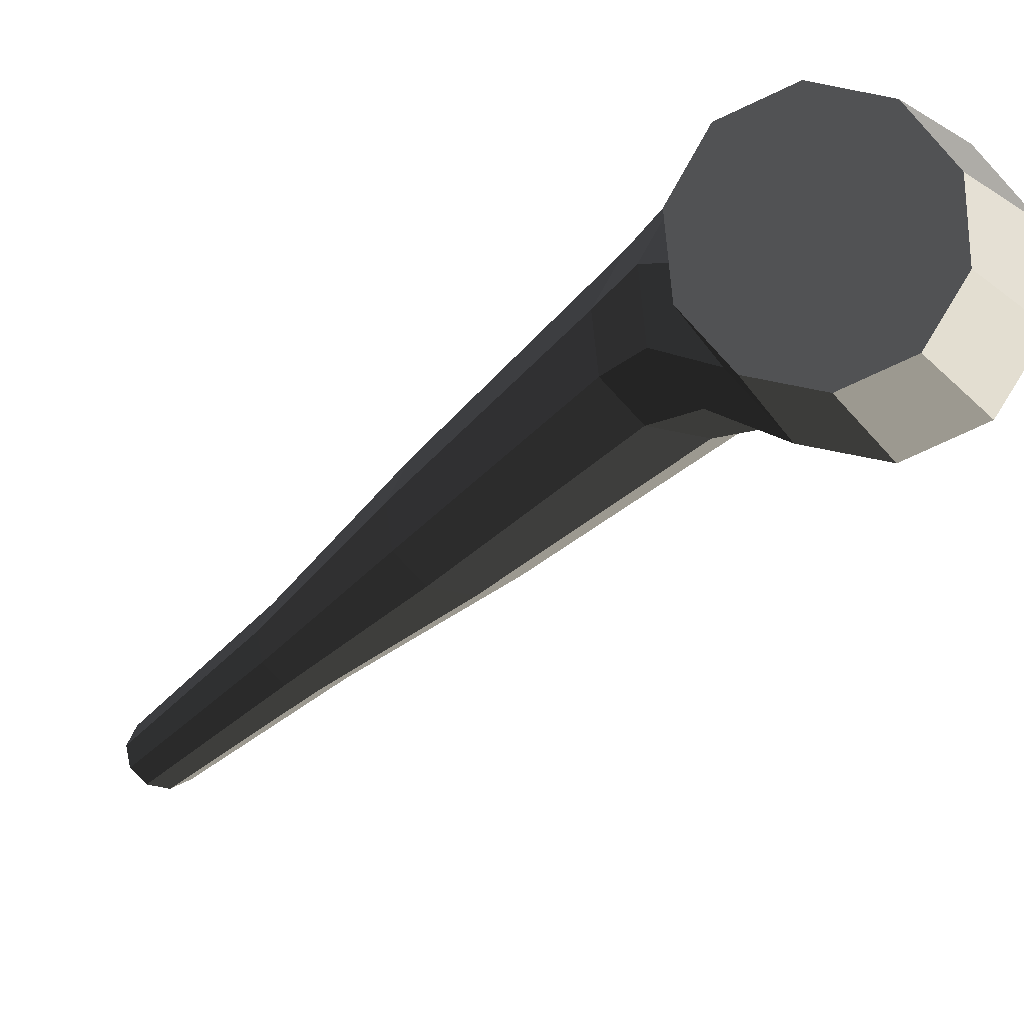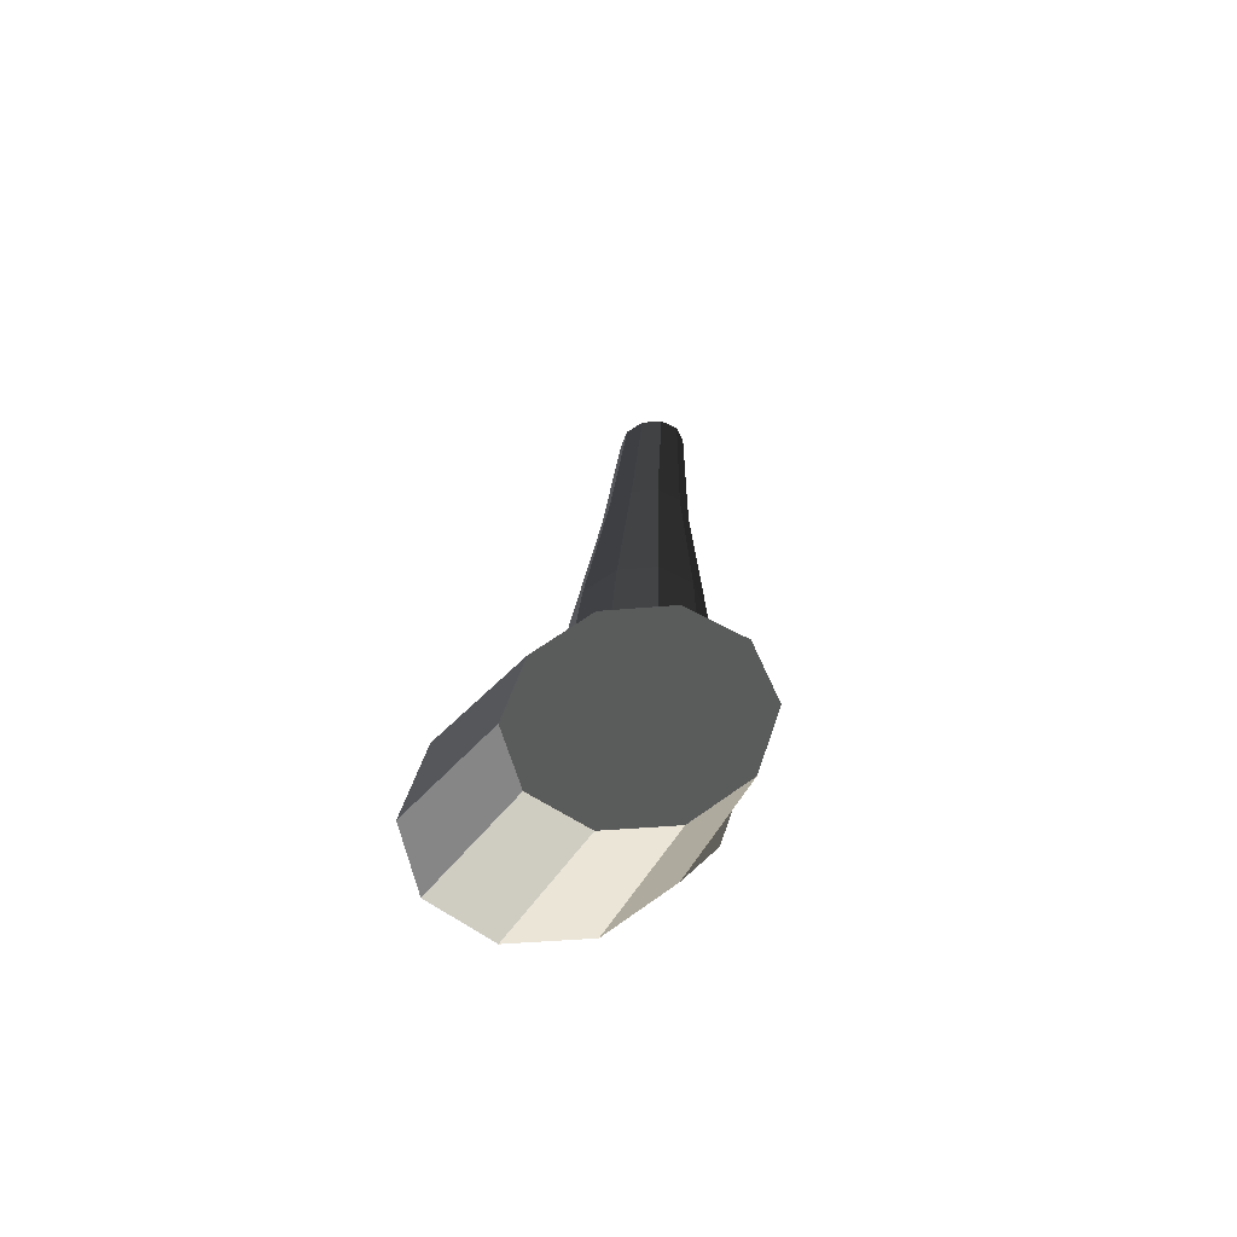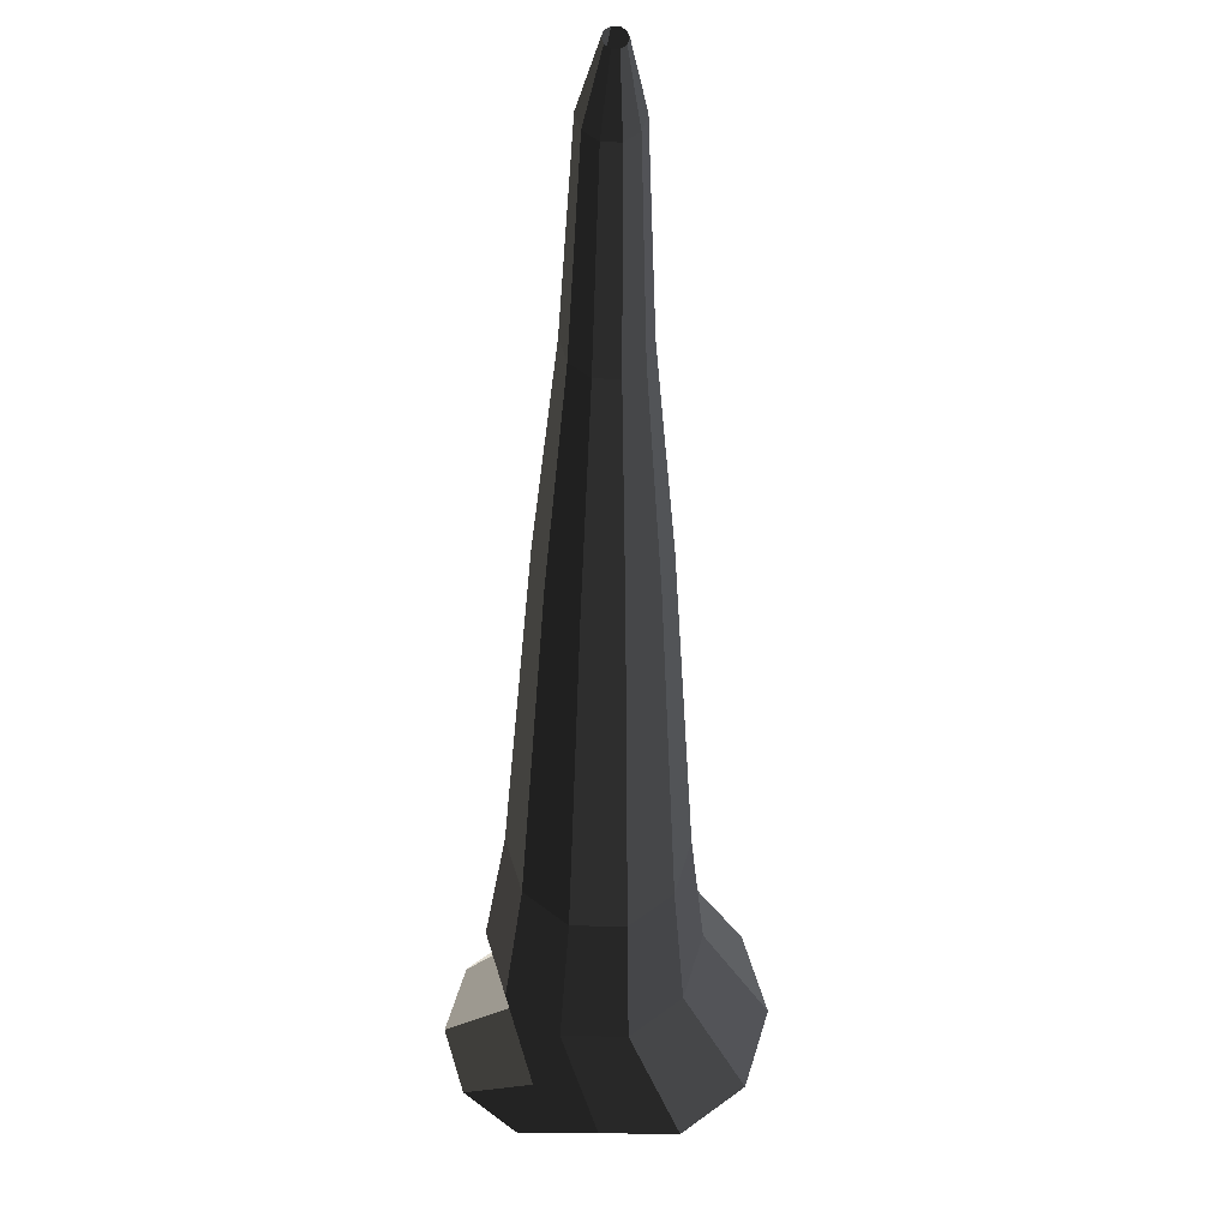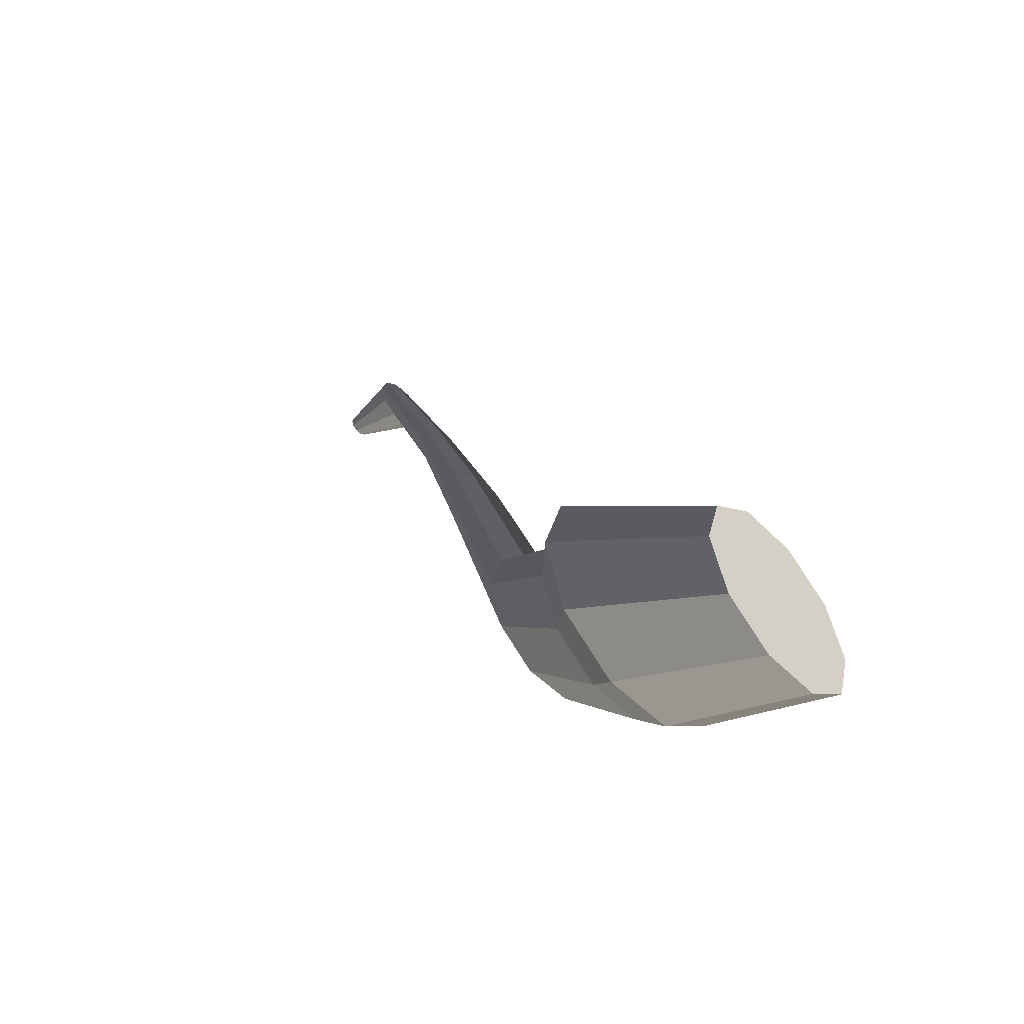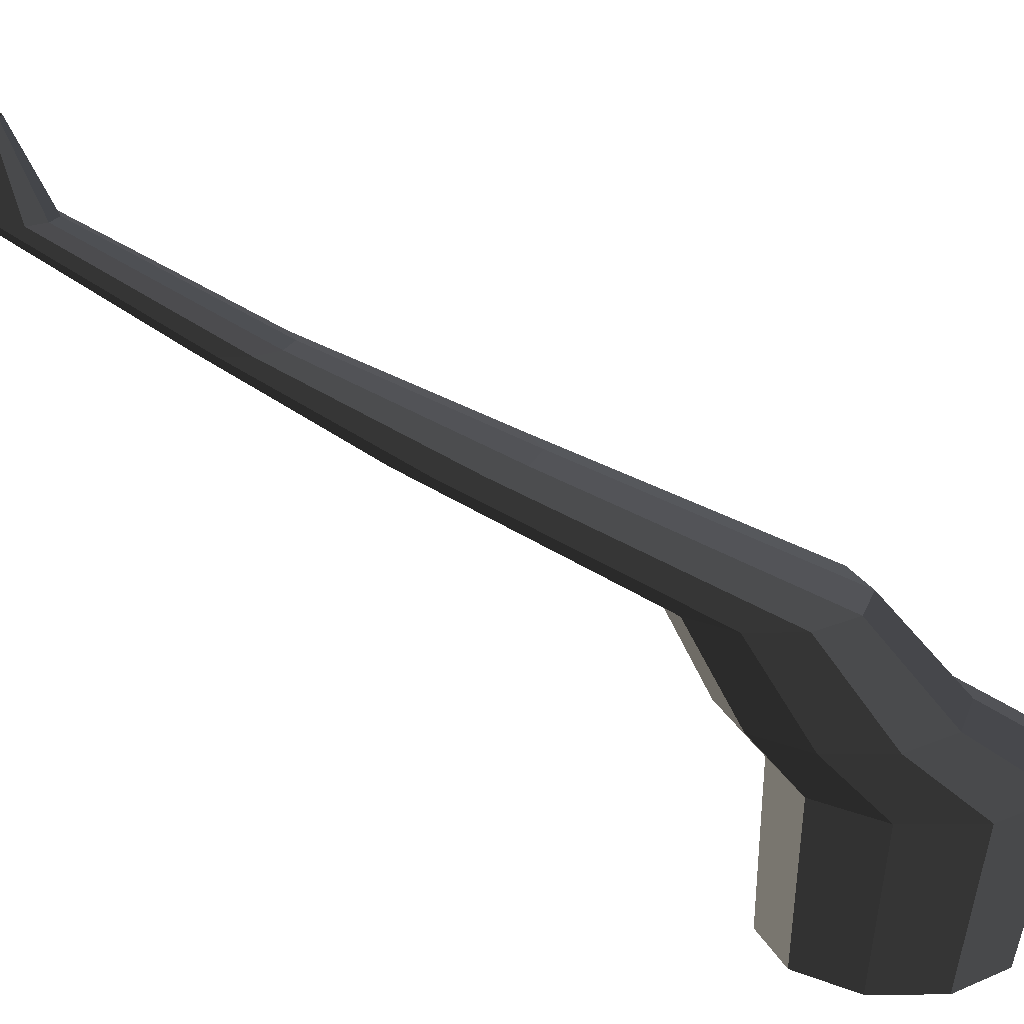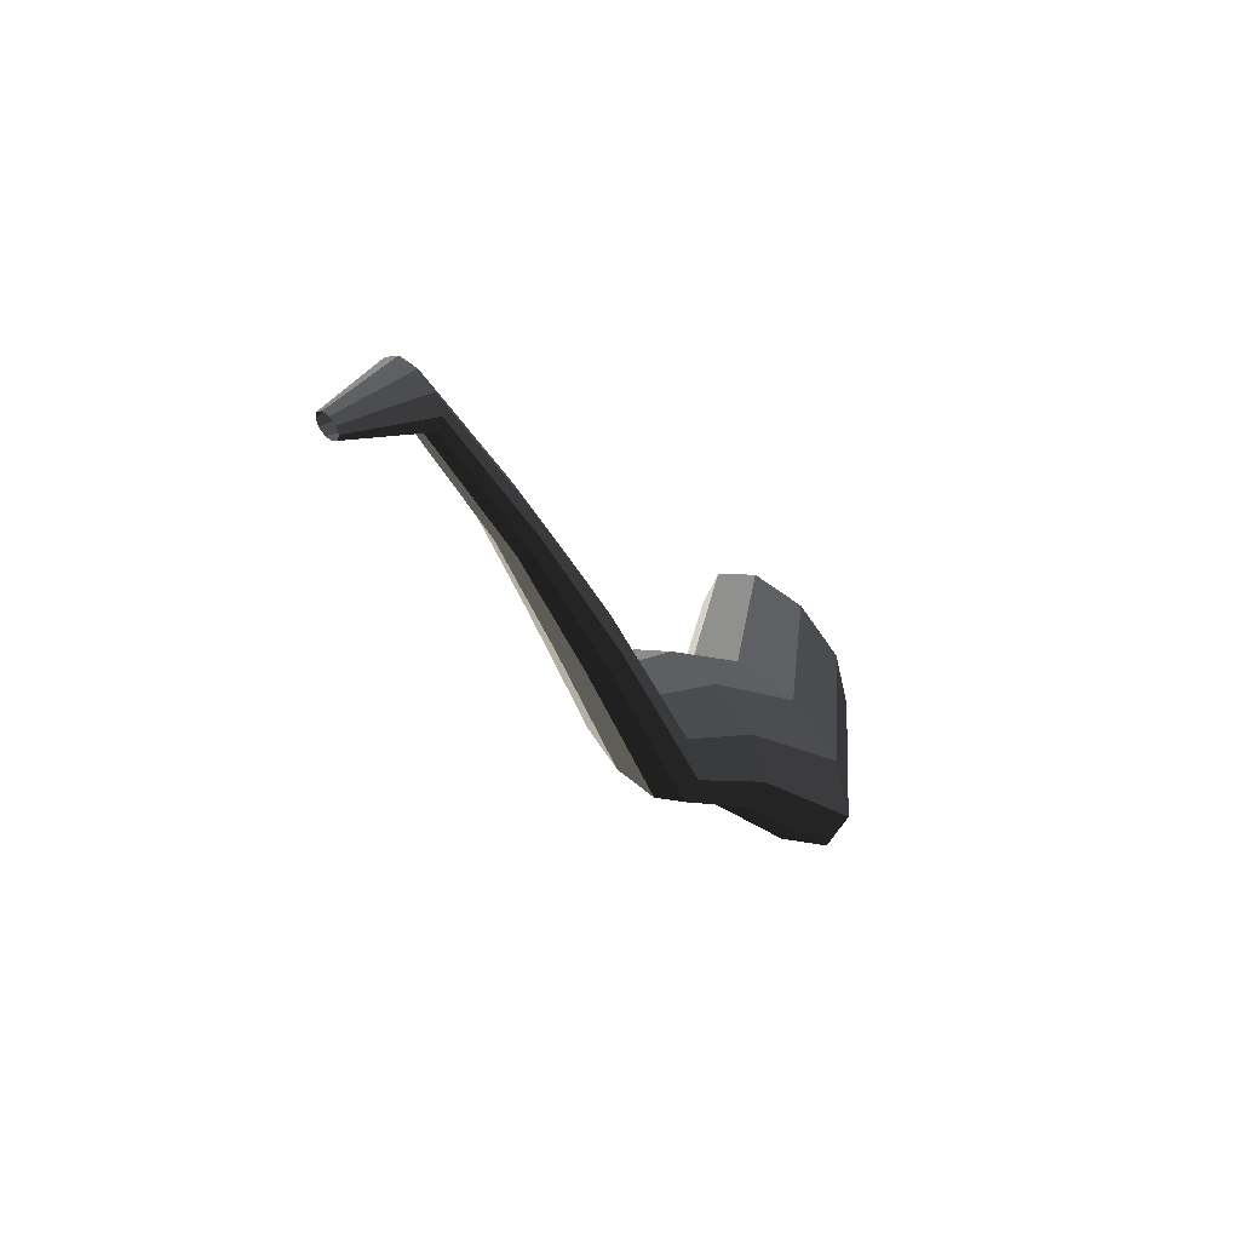
<metadata>
{"format":"obj","ext":"obj","renderer":"f3d","projection":"perspective","resolution":1024,"background":"white","views":[{"elev":-76.7,"azim":132.9,"up":"+Y"},{"elev":-38.2,"azim":6.6,"up":"+Z"},{"elev":-23.8,"azim":177.3,"up":"+Z"},{"elev":-50.5,"azim":-47.8,"up":"+Z"},{"elev":21.0,"azim":107.3,"up":"+Y"},{"elev":47.9,"azim":-135.9,"up":"+Z"}]}
</metadata>
<code>
v 0.1018 -0.3647 -0.5272
v 0.06129 -0.3647 -0.4025
v 0.1673 -0.3647 -0.4796
v 0.0208 -0.3647 -0.5272
v -0.04473 -0.3647 -0.4796
v -0.06975 -0.3647 -0.4025
v -0.04473 -0.3647 -0.3255
v 0.0208 -0.3647 -0.2779
v 0.1018 -0.3647 -0.2779
v 0.1673 -0.3647 -0.3255
v 0.1923 -0.3647 -0.4025
v 0.1673 -0.3647 -0.4796
v 0.08419 -0.2252 -0.4992
v 0.007773 -0.2252 -0.5548
v 0.1018 -0.3647 -0.5272
v 0.1018 -0.3647 -0.5272
v 0.007773 -0.2252 -0.5548
v -0.08669 -0.2252 -0.5548
v 0.0208 -0.3647 -0.5272
v 0.0208 -0.3647 -0.5272
v -0.08669 -0.2252 -0.5548
v -0.1631 -0.2252 -0.4992
v -0.04473 -0.3647 -0.4796
v -0.04473 -0.3647 -0.4796
v -0.1631 -0.2252 -0.4992
v -0.1923 -0.2252 -0.4094
v -0.06975 -0.3647 -0.4025
v -0.06975 -0.3647 -0.4025
v -0.1923 -0.2252 -0.4094
v -0.1631 -0.2252 -0.3196
v -0.04473 -0.3647 -0.3255
v -0.04473 -0.3647 -0.3255
v -0.1631 -0.2252 -0.3196
v -0.08669 -0.2252 -0.264
v 0.0208 -0.3647 -0.2779
v 0.0208 -0.3647 -0.2779
v -0.08669 -0.2252 -0.264
v 0.007776 -0.2252 -0.264
v 0.1018 -0.3647 -0.2779
v 0.1018 -0.3647 -0.2779
v 0.007776 -0.2252 -0.264
v 0.08419 -0.2252 -0.3196
v 0.1673 -0.3647 -0.3255
v 0.1673 -0.3647 -0.3255
v 0.08419 -0.2252 -0.3196
v 0.1134 -0.2252 -0.4094
v 0.1923 -0.3647 -0.4025
v 0.1923 -0.3647 -0.4025
v 0.1134 -0.2252 -0.4094
v 0.08419 -0.2252 -0.4992
v 0.1673 -0.3647 -0.4796
v 0.08419 -0.2252 -0.4992
v 0.1181 -0.149 -0.4141
v 0.05504 -0.149 -0.4599
v 0.007773 -0.2252 -0.5548
v 0.007773 -0.2252 -0.5548
v 0.05504 -0.149 -0.4599
v -0.02292 -0.149 -0.4599
v -0.08669 -0.2252 -0.5548
v -0.08669 -0.2252 -0.5548
v -0.02292 -0.149 -0.4599
v -0.086 -0.149 -0.4141
v -0.1631 -0.2252 -0.4992
v -0.1631 -0.2252 -0.4992
v -0.086 -0.149 -0.4141
v -0.1101 -0.149 -0.3399
v -0.1923 -0.2252 -0.4094
v -0.1923 -0.2252 -0.4094
v -0.1101 -0.149 -0.3399
v -0.08599 -0.149 -0.2658
v -0.1631 -0.2252 -0.3196
v -0.1631 -0.2252 -0.3196
v -0.08599 -0.149 -0.2658
v -0.02292 -0.149 -0.2199
v -0.08669 -0.2252 -0.264
v -0.08669 -0.2252 -0.264
v -0.02292 -0.149 -0.2199
v 0.05504 -0.149 -0.2199
v 0.007776 -0.2252 -0.264
v 0.007776 -0.2252 -0.264
v 0.05504 -0.149 -0.2199
v 0.1181 -0.149 -0.2658
v 0.08419 -0.2252 -0.3196
v 0.08419 -0.2252 -0.3196
v 0.1181 -0.149 -0.2658
v 0.1422 -0.149 -0.3399
v 0.1134 -0.2252 -0.4094
v 0.1134 -0.2252 -0.4094
v 0.1422 -0.149 -0.3399
v 0.1181 -0.149 -0.4141
v 0.08419 -0.2252 -0.4992
v 0.1181 -0.149 -0.4141
v 0.1017 -0.04541 -0.3218
v 0.04876 -0.04541 -0.3602
v 0.05504 -0.149 -0.4599
v 0.05504 -0.149 -0.4599
v 0.04876 -0.04541 -0.3602
v -0.01664 -0.04541 -0.3602
v -0.02292 -0.149 -0.4599
v -0.02292 -0.149 -0.4599
v -0.01664 -0.04541 -0.3602
v -0.06956 -0.04541 -0.3218
v -0.086 -0.149 -0.4141
v -0.086 -0.149 -0.4141
v -0.06956 -0.04541 -0.3218
v -0.08976 -0.04541 -0.2595
v -0.1101 -0.149 -0.3399
v -0.1101 -0.149 -0.3399
v -0.08976 -0.04541 -0.2595
v -0.06955 -0.04541 -0.1974
v -0.08599 -0.149 -0.2658
v -0.08599 -0.149 -0.2658
v -0.06955 -0.04541 -0.1974
v -0.01664 -0.04541 -0.1589
v -0.02292 -0.149 -0.2199
v -0.02292 -0.149 -0.2199
v -0.01664 -0.04541 -0.1589
v 0.04876 -0.04541 -0.1589
v 0.05504 -0.149 -0.2199
v 0.05504 -0.149 -0.2199
v 0.04876 -0.04541 -0.1589
v 0.1017 -0.04541 -0.1974
v 0.1181 -0.149 -0.2658
v 0.1181 -0.149 -0.2658
v 0.1017 -0.04541 -0.1974
v 0.1219 -0.04541 -0.2596
v 0.1422 -0.149 -0.3399
v 0.1422 -0.149 -0.3399
v 0.1219 -0.04541 -0.2596
v 0.1017 -0.04541 -0.3218
v 0.1181 -0.149 -0.4141
v 0.1017 -0.04541 -0.3218
v 0.08283 0.06567 0.0002657
v 0.04157 0.06567 -0.02972
v 0.04876 -0.04541 -0.3602
v 0.04876 -0.04541 -0.3602
v 0.04157 0.06567 -0.02972
v -0.009443 0.06567 -0.02972
v -0.01664 -0.04541 -0.3602
v -0.01664 -0.04541 -0.3602
v -0.009443 0.06567 -0.02972
v -0.05071 0.06568 0.0002616
v -0.06956 -0.04541 -0.3218
v -0.06956 -0.04541 -0.3218
v -0.05071 0.06568 0.0002616
v -0.06647 0.06568 0.04877
v -0.08976 -0.04541 -0.2595
v -0.08976 -0.04541 -0.2595
v -0.06647 0.06568 0.04877
v -0.05071 0.06568 0.09728
v -0.06955 -0.04541 -0.1974
v -0.06955 -0.04541 -0.1974
v -0.05071 0.06568 0.09728
v -0.009446 0.06568 0.1273
v -0.01664 -0.04541 -0.1589
v -0.01664 -0.04541 -0.1589
v -0.009446 0.06568 0.1273
v 0.04156 0.06568 0.1273
v 0.04876 -0.04541 -0.1589
v 0.04876 -0.04541 -0.1589
v 0.04156 0.06568 0.1273
v 0.08283 0.06567 0.09728
v 0.1017 -0.04541 -0.1974
v 0.1017 -0.04541 -0.1974
v 0.08283 0.06567 0.09728
v 0.09859 0.06567 0.04878
v 0.1219 -0.04541 -0.2596
v 0.1219 -0.04541 -0.2596
v 0.09859 0.06567 0.04878
v 0.08283 0.06567 0.0002657
v 0.1017 -0.04541 -0.3218
v 0.08283 0.06567 0.0002657
v 0.06137 0.156 0.2445
v 0.03337 0.156 0.2242
v 0.04157 0.06567 -0.02972
v 0.04157 0.06567 -0.02972
v 0.03337 0.156 0.2242
v -0.001247 0.156 0.2242
v -0.009443 0.06567 -0.02972
v -0.009443 0.06567 -0.02972
v -0.001247 0.156 0.2242
v -0.02926 0.156 0.2445
v -0.05071 0.06568 0.0002616
v -0.05071 0.06568 0.0002616
v -0.02926 0.156 0.2445
v -0.03996 0.156 0.2775
v -0.06647 0.06568 0.04877
v -0.06647 0.06568 0.04877
v -0.03996 0.156 0.2775
v -0.02926 0.156 0.3104
v -0.05071 0.06568 0.09728
v -0.05071 0.06568 0.09728
v -0.02926 0.156 0.3104
v -0.001252 0.156 0.3307
v -0.009446 0.06568 0.1273
v -0.009446 0.06568 0.1273
v -0.001252 0.156 0.3307
v 0.03337 0.156 0.3307
v 0.04156 0.06568 0.1273
v 0.04156 0.06568 0.1273
v 0.03337 0.156 0.3307
v 0.06137 0.156 0.3104
v 0.08283 0.06567 0.09728
v 0.08283 0.06567 0.09728
v 0.06137 0.156 0.3104
v 0.07208 0.156 0.2775
v 0.09859 0.06567 0.04878
v 0.09859 0.06567 0.04878
v 0.07208 0.156 0.2775
v 0.06137 0.156 0.2445
v 0.08283 0.06567 0.0002657
v 0.06137 0.156 0.2445
v 0.05066 0.264 0.4868
v 0.02927 0.264 0.4713
v 0.03337 0.156 0.2242
v 0.03337 0.156 0.2242
v 0.02927 0.264 0.4713
v 0.002849 0.264 0.4713
v -0.001247 0.156 0.2242
v -0.001247 0.156 0.2242
v 0.002849 0.264 0.4713
v -0.01853 0.264 0.4868
v -0.02926 0.156 0.2445
v -0.02926 0.156 0.2445
v -0.01853 0.264 0.4868
v -0.0267 0.264 0.5119
v -0.03996 0.156 0.2775
v -0.03996 0.156 0.2775
v -0.0267 0.264 0.5119
v -0.01853 0.264 0.5371
v -0.02926 0.156 0.3104
v -0.02926 0.156 0.3104
v -0.01853 0.264 0.5371
v 0.002848 0.264 0.5526
v -0.001252 0.156 0.3307
v -0.001252 0.156 0.3307
v 0.002848 0.264 0.5526
v 0.02927 0.264 0.5526
v 0.03337 0.156 0.3307
v 0.03337 0.156 0.3307
v 0.02927 0.264 0.5526
v 0.05065 0.264 0.5371
v 0.06137 0.156 0.3104
v 0.06137 0.156 0.3104
v 0.05065 0.264 0.5371
v 0.05882 0.264 0.5119
v 0.07208 0.156 0.2775
v 0.07208 0.156 0.2775
v 0.05882 0.264 0.5119
v 0.05066 0.264 0.4868
v 0.06137 0.156 0.2445
v 0.05066 0.264 0.4868
v 0.0292 0.3647 0.5298
v 0.02108 0.3647 0.5239
v 0.02927 0.264 0.4713
v 0.02927 0.264 0.4713
v 0.02108 0.3647 0.5239
v 0.01104 0.3647 0.5239
v 0.002849 0.264 0.4713
v 0.002849 0.264 0.4713
v 0.01104 0.3647 0.5239
v 0.002919 0.3647 0.5298
v -0.01853 0.264 0.4868
v -0.01853 0.264 0.4868
v 0.002919 0.3647 0.5298
v -0.00018 0.3647 0.5394
v -0.0267 0.264 0.5119
v -0.0267 0.264 0.5119
v -0.00018 0.3647 0.5394
v 0.002915 0.3647 0.5489
v -0.01853 0.264 0.5371
v -0.01853 0.264 0.5371
v 0.002915 0.3647 0.5489
v 0.01104 0.3647 0.5548
v 0.002848 0.264 0.5526
v 0.002848 0.264 0.5526
v 0.01104 0.3647 0.5548
v 0.02108 0.3647 0.5548
v 0.02927 0.264 0.5526
v 0.02927 0.264 0.5526
v 0.02108 0.3647 0.5548
v 0.0292 0.3647 0.5489
v 0.05065 0.264 0.5371
v 0.05065 0.264 0.5371
v 0.0292 0.3647 0.5489
v 0.0323 0.3647 0.5394
v 0.05882 0.264 0.5119
v 0.05882 0.264 0.5119
v 0.0323 0.3647 0.5394
v 0.0292 0.3647 0.5298
v 0.05066 0.264 0.4868
g pCylinder16_19_3572_59
f 1 3 2
f 4 1 2
f 5 4 2
f 6 5 2
f 7 6 2
f 8 7 2
f 9 8 2
f 10 9 2
f 11 10 2
f 3 11 2
f 12 14 13
f 12 15 14
f 16 18 17
f 16 19 18
f 20 22 21
f 20 23 22
f 24 26 25
f 24 27 26
f 28 30 29
f 28 31 30
f 32 34 33
f 32 35 34
f 36 38 37
f 36 39 38
f 40 42 41
f 40 43 42
f 44 46 45
f 44 47 46
f 48 50 49
f 48 51 50
f 52 54 53
f 52 55 54
f 56 58 57
f 56 59 58
f 60 62 61
f 60 63 62
f 64 66 65
f 64 67 66
f 68 70 69
f 68 71 70
f 72 74 73
f 72 75 74
f 76 78 77
f 76 79 78
f 80 82 81
f 80 83 82
f 84 86 85
f 84 87 86
f 88 90 89
f 88 91 90
f 92 94 93
f 92 95 94
f 96 98 97
f 96 99 98
f 100 102 101
f 100 103 102
f 104 106 105
f 104 107 106
f 108 110 109
f 108 111 110
f 112 114 113
f 112 115 114
f 116 118 117
f 116 119 118
f 120 122 121
f 120 123 122
f 124 126 125
f 124 127 126
f 128 130 129
f 128 131 130
f 132 134 133
f 132 135 134
f 136 138 137
f 136 139 138
f 140 142 141
f 140 143 142
f 144 146 145
f 144 147 146
f 148 150 149
f 148 151 150
f 152 154 153
f 152 155 154
f 156 158 157
f 156 159 158
f 160 162 161
f 160 163 162
f 164 166 165
f 164 167 166
f 168 170 169
f 168 171 170
f 172 174 173
f 172 175 174
f 176 178 177
f 176 179 178
f 180 182 181
f 180 183 182
f 184 186 185
f 184 187 186
f 188 190 189
f 188 191 190
f 192 194 193
f 192 195 194
f 196 198 197
f 196 199 198
f 200 202 201
f 200 203 202
f 204 206 205
f 204 207 206
f 208 210 209
f 208 211 210
f 212 214 213
f 212 215 214
f 216 218 217
f 216 219 218
f 220 222 221
f 220 223 222
f 224 226 225
f 224 227 226
f 228 230 229
f 228 231 230
f 232 234 233
f 232 235 234
f 236 238 237
f 236 239 238
f 240 242 241
f 240 243 242
f 244 246 245
f 244 247 246
f 248 250 249
f 248 251 250
f 252 254 253
f 252 255 254
f 256 258 257
f 256 259 258
f 260 262 261
f 260 263 262
f 264 266 265
f 264 267 266
f 268 270 269
f 268 271 270
f 272 274 273
f 272 275 274
f 276 278 277
f 276 279 278
f 280 282 281
f 280 283 282
f 284 286 285
f 284 287 286
f 288 290 289
f 288 291 290

</code>
